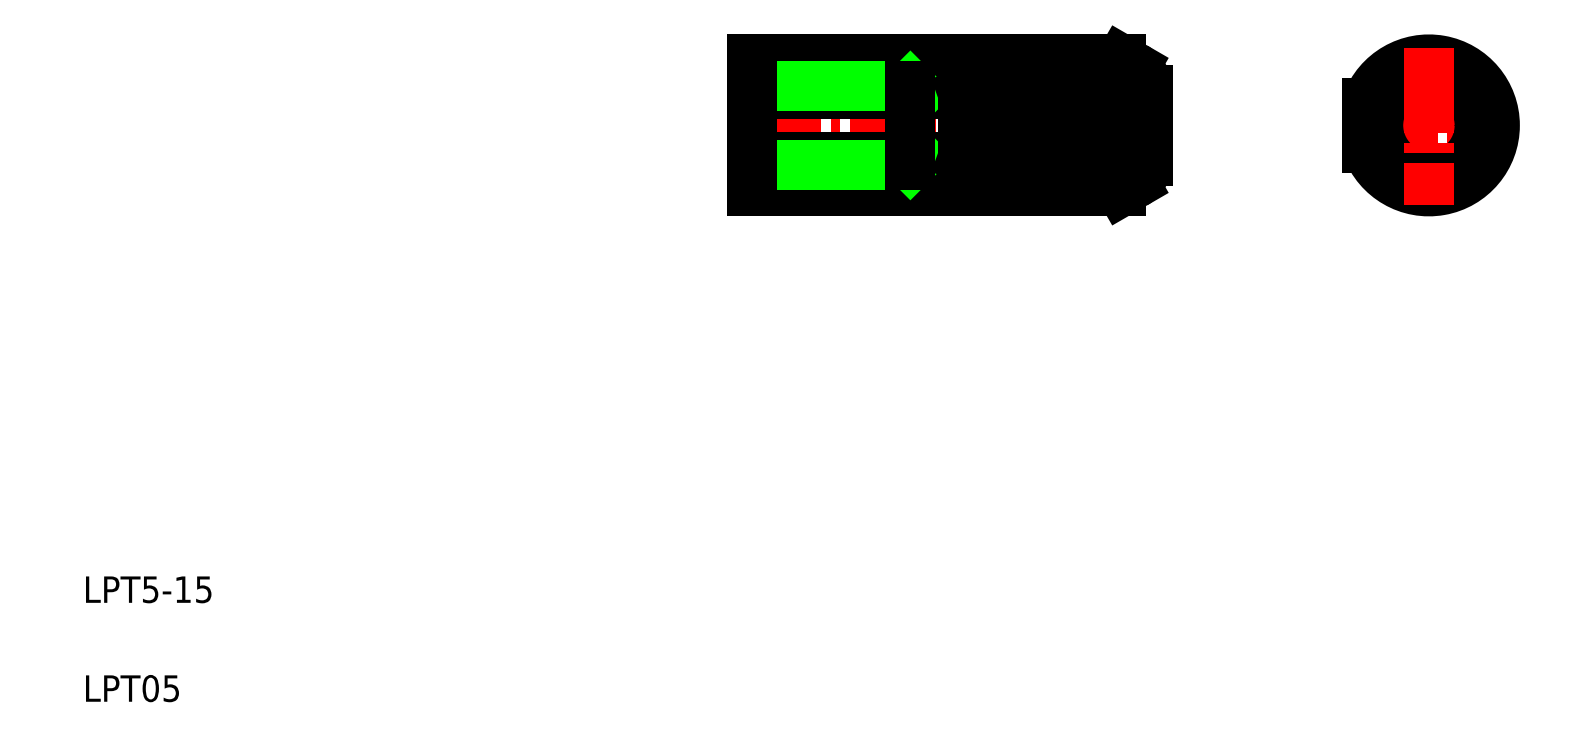
<metadata>
{"format":"dxf","ext":"dxf","renderer":"ezdxf+matplotlib","layout":"modelspace","background":"white","min_lineweight":24,"dpi":150}
</metadata>
<code>
0
SECTION
2
ENTITIES
0
LINE
8
CENTER
10
27.22
20
24.35
30
0
11
43.46
21
24.35
31
0
0
LINE
8
0
10
41.87
20
23.5
30
0
11
37.15
21
24.07
31
0
0
LINE
8
0
10
36.96
20
24.6
30
0
11
41.87
21
25.2
31
0
0
LINE
8
0
10
36.71
20
25.2
30
0
11
41.87
21
25.2
31
0
0
LINE
8
0
10
37.16
20
23.5
30
0
11
41.87
21
23.5
31
0
0
LINE
8
0
10
27.87
20
26.85
30
0
11
41.87
21
26.85
31
0
0
LINE
8
0
10
27.87
20
21.85
30
0
11
41.87
21
21.85
31
0
0
TEXT
8
0
10
2.5
20
6.25
30
0
40
1
1
LPT5-15
0
TEXT
8
0
10
2.5
20
2.5
30
0
40
1
1
LPT05
0
LINE
8
0
10
27.87
20
23.15
30
0
11
35.87
21
23.15
31
0
0
LINE
8
0
10
27.87
20
25.55
30
0
11
35.87
21
25.55
31
0
0
LINE
8
0
10
27.87
20
22.85
30
0
11
33.87
21
22.85
31
0
0
LINE
8
0
10
27.87
20
25.85
30
0
11
33.87
21
25.85
31
0
0
LINE
8
0
10
27.87
20
26.85
30
0
11
27.87
21
21.85
31
0
0
LINE
8
0
10
31.37
20
21.85
30
0
11
31.37
21
21.85
31
0
0
LINE
8
0
10
33.87
20
22.85
30
0
11
34.17
21
23.15
31
0
0
LINE
8
0
10
33.87
20
25.85
30
0
11
34.17
21
25.55
31
0
0
LINE
8
0
10
33.87
20
25.85
30
0
11
33.87
21
22.85
31
0
0
LINE
8
0
10
34.87
20
21.85
30
0
11
34.87
21
21.85
31
0
0
POLYLINE
8
0
66
     1
10
0
20
0
30
0
0
VERTEX
8
0
10
37.12
20
26.85
30
0
42
0.04389
0
VERTEX
8
0
10
36.86
20
26.29
30
0
42
0.05428
0
VERTEX
8
0
10
36.7
20
25.7
30
0
42
0.1131
0
VERTEX
8
0
10
36.74
20
25.08
30
0
42
0.03725
0
VERTEX
8
0
10
37
20
24.53
30
0
42
-0.1053
0
VERTEX
8
0
10
37.17
20
23.94
30
0
42
-0.04916
0
VERTEX
8
0
10
37.14
20
23.32
30
0
42
-0.05003
0
VERTEX
8
0
10
37.02
20
22.72
30
0
42
-0.1208
0
VERTEX
8
0
10
36.71
20
22.19
30
0
42
-0.08905
0
VERTEX
8
0
10
36.2
20
21.85
30
0
0
SEQEND
8
0
0
LINE
8
0
10
35.87
20
25.55
30
0
11
36.31
21
24.35
31
0
0
LINE
8
0
10
35.87
20
23.15
30
0
11
36.31
21
24.35
31
0
0
LINE
8
0
10
35.87
20
25.55
30
0
11
35.87
21
23.15
31
0
0
LINE
8
CENTER
10
50.61
20
24.35
30
0
11
56.46
21
24.35
31
0
0
ARC
8
0
10
53.53
20
24.35
30
0
40
2.5
50
199.9
51
160.1
0
LINE
8
0
10
41.87
20
26.85
30
0
11
42.37
21
26.56
31
0
0
LINE
8
0
10
41.87
20
26.85
30
0
11
41.87
21
25.2
31
0
0
ARC
8
0
10
41.87
20
23
30
0
40
1
50
300
51
0
0
ARC
8
0
10
41.87
20
25.69
30
0
40
1
50
0
51
60
0
ARC
8
0
10
41.4
20
24.35
30
0
40
0.9775
50
299.2
51
60.76
0
LINE
8
0
10
41.87
20
23.5
30
0
11
41.87
21
21.85
31
0
0
LINE
8
0
10
41.87
20
21.85
30
0
11
42.37
21
22.14
31
0
0
LINE
8
0
10
42.87
20
25.69
30
0
11
42.87
21
23
31
0
0
CIRCLE
8
0
10
53.53
20
24.35
30
0
40
1.923
0
LINE
8
0
10
51.18
20
25.2
30
0
11
51.18
21
23.5
31
0
0
LINE
8
CENTER
10
53.53
20
27.29
30
0
11
53.53
21
21.35
31
0
0
ENDSEC
0
EOF

</code>
